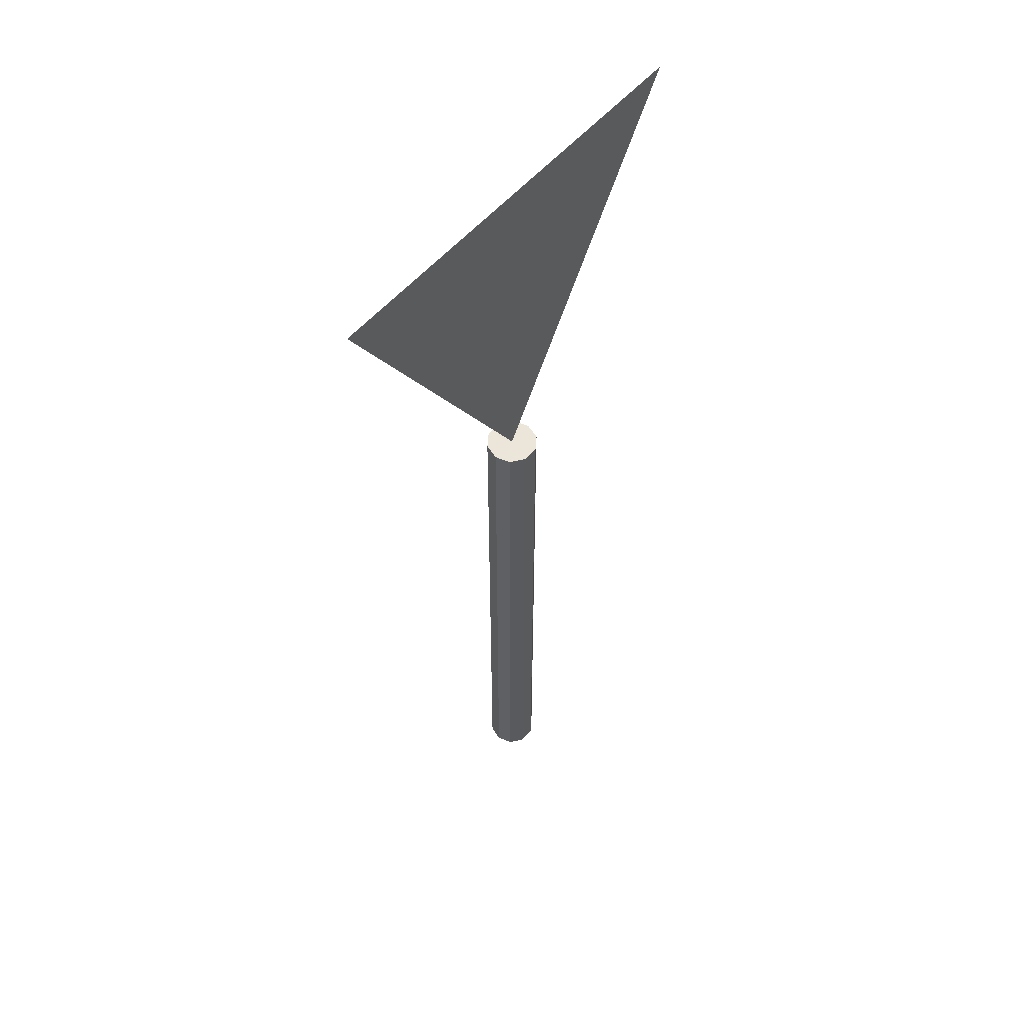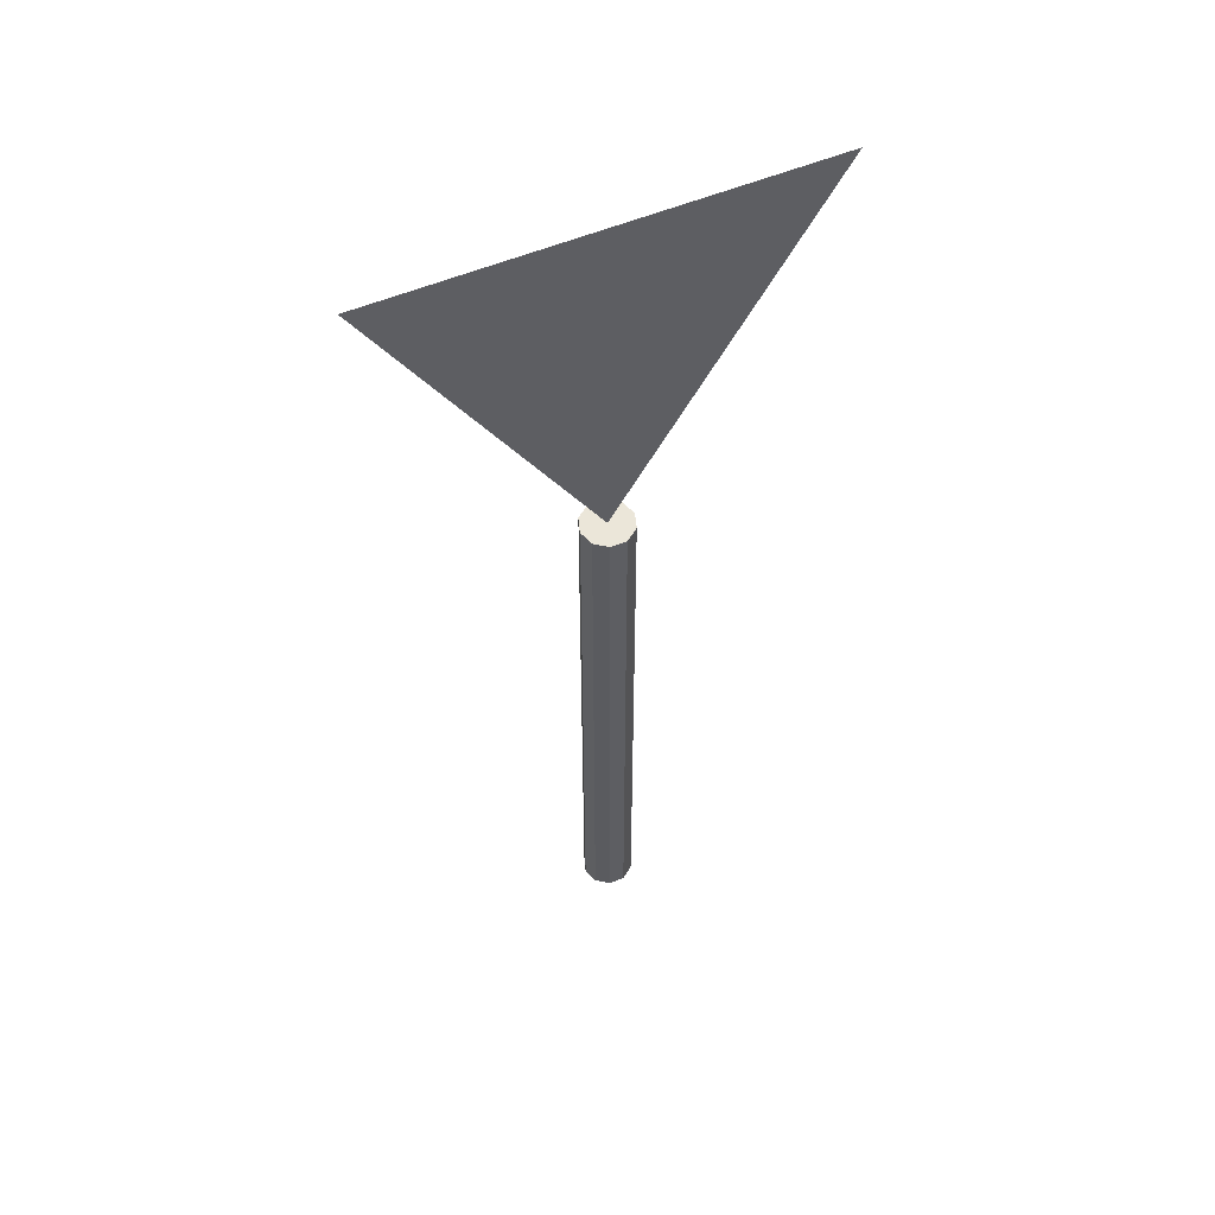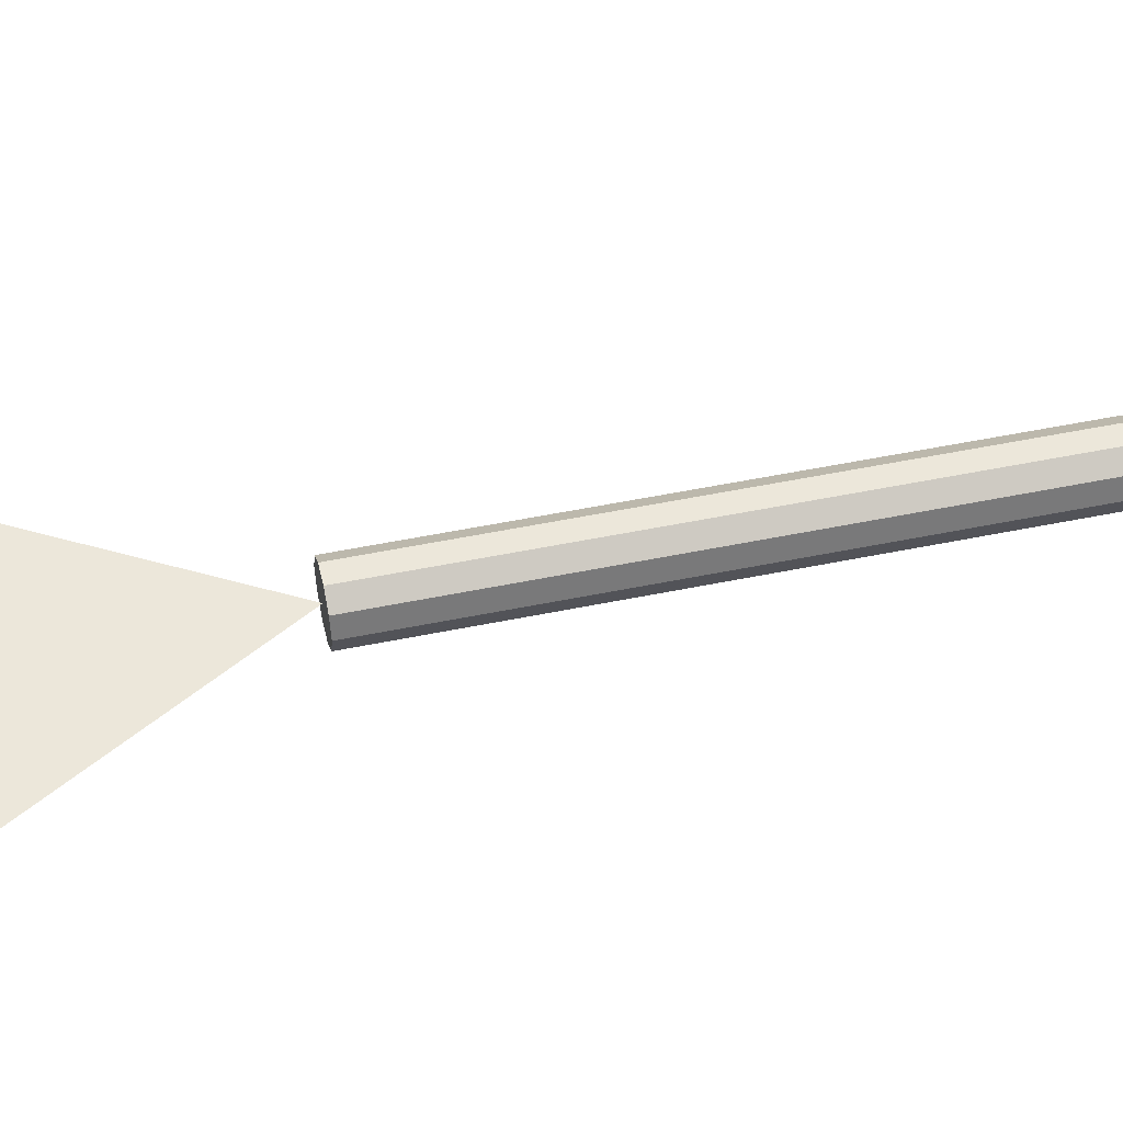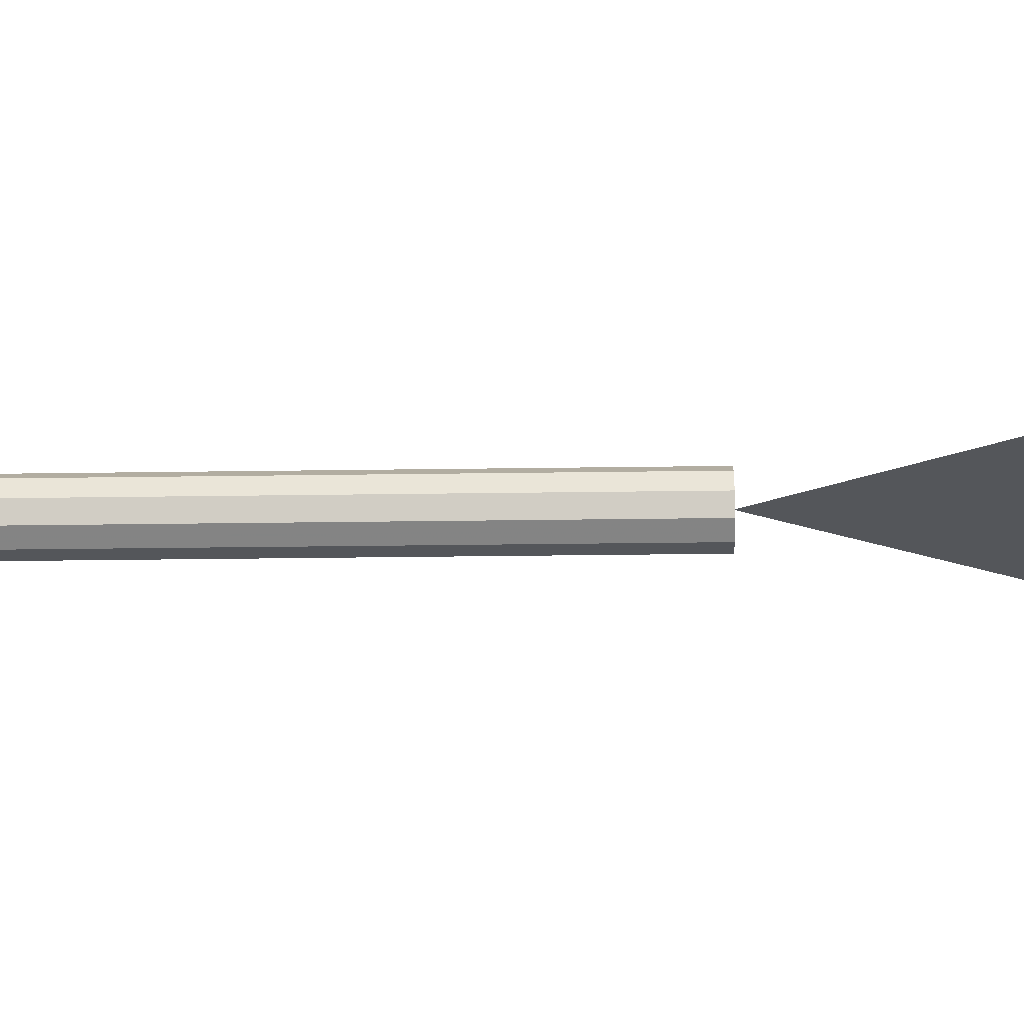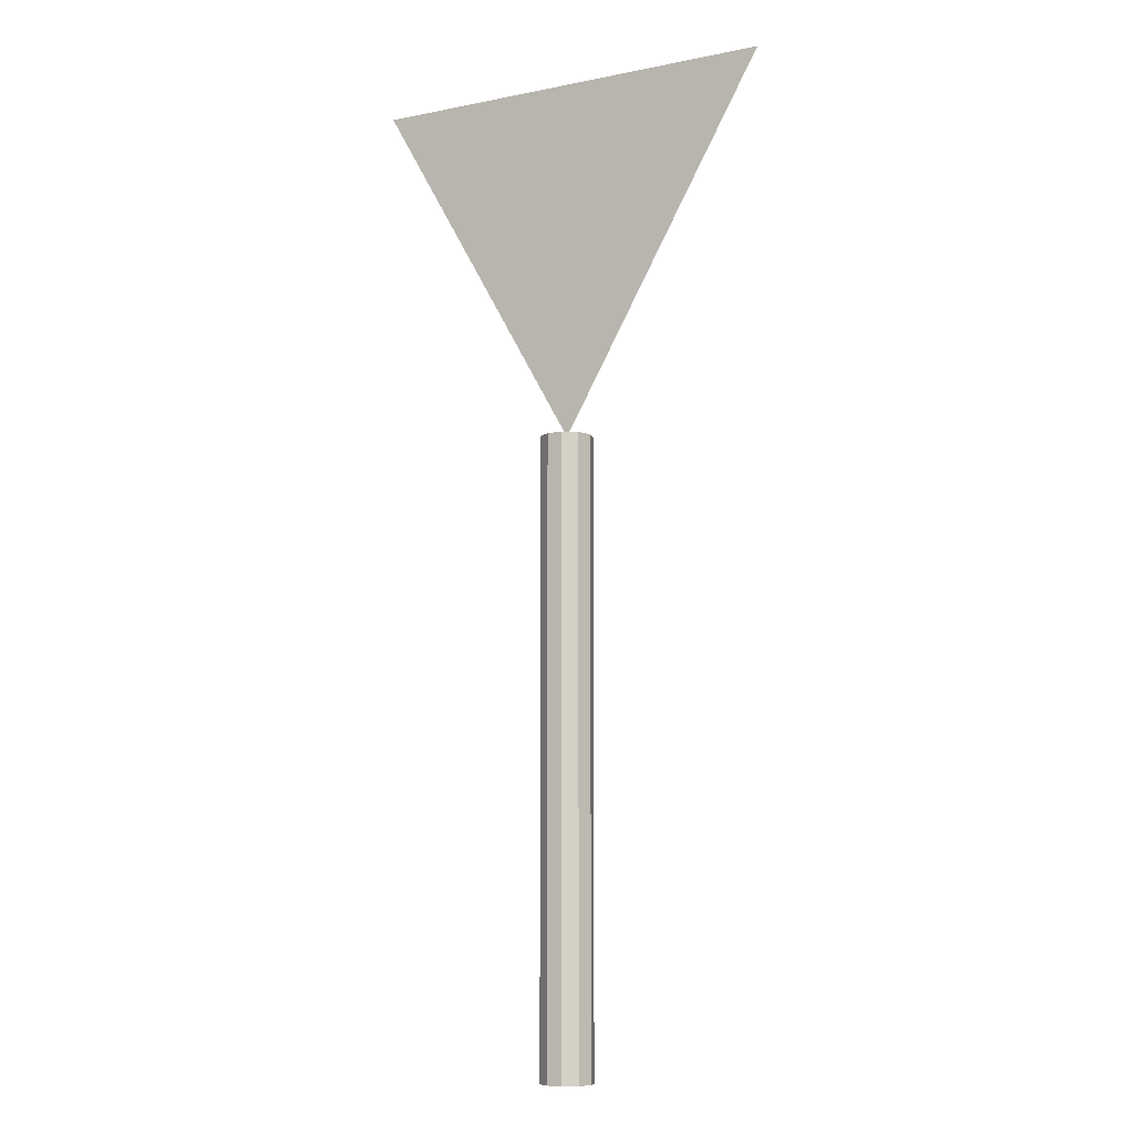
<metadata>
{"format":"obj","ext":"obj","renderer":"f3d","projection":"perspective","resolution":1024,"background":"white","views":[{"elev":56.1,"azim":-49.7,"up":"+Y"},{"elev":55.7,"azim":156.5,"up":"+Y"},{"elev":51.0,"azim":-102.7,"up":"+Z"},{"elev":-25.4,"azim":91.4,"up":"+Z"},{"elev":-8.4,"azim":-151.2,"up":"+Y"}]}
</metadata>
<code>
v 0.227 0.625 0.04878
v 0.025 0.975 0.04878
v 0.429 0.975 0.04878
v 0.227 0.725 0.05478
v 0.1115 0.925 0.05478
v 0.3425 0.925 0.05478
v 0.1624 0.8749 0.05878
v 0.1539 0.9015 0.05878
v 0.1478 0.9015 0.05878
v 0.165 0.8801 0.05878
v 0.1624 0.857 0.05878
v 0.1676 0.857 0.05878
v 0.1676 0.8749 0.05878
v 0.1761 0.9015 0.05878
v 0.1823 0.9015 0.05878
v 0.1932 0.857 0.05878
v 0.1879 0.9015 0.05878
v 0.1879 0.857 0.05878
v 0.1932 0.9015 0.05878
v 0.2291 0.8772 0.05878
v 0.2079 0.8825 0.05878
v 0.2079 0.8772 0.05878
v 0.2291 0.8825 0.05878
v 0.2027 0.9015 0.05878
v 0.2079 0.8623 0.05878
v 0.2079 0.8962 0.05878
v 0.2309 0.8962 0.05878
v 0.2309 0.9015 0.05878
v 0.2027 0.857 0.05878
v 0.2313 0.857 0.05878
v 0.2313 0.8623 0.05878
v 0.2434 0.9015 0.05878
v 0.2382 0.9015 0.05878
v 0.2434 0.8623 0.05878
v 0.2382 0.857 0.05878
v 0.263 0.857 0.05878
v 0.263 0.8623 0.05878
v 0.2737 0.8964 0.05878
v 0.2684 0.9015 0.05878
v 0.2737 0.8621 0.05878
v 0.2835 0.8964 0.05878
v 0.2842 0.9015 0.05878
v 0.2883 0.8953 0.05878
v 0.291 0.8999 0.05878
v 0.2919 0.8921 0.05878
v 0.2942 0.8868 0.05878
v 0.2961 0.8955 0.05878
v 0.2951 0.8795 0.05878
v 0.2684 0.857 0.05878
v 0.2838 0.8621 0.05878
v 0.2839 0.857 0.05878
v 0.2884 0.8633 0.05878
v 0.2919 0.8592 0.05878
v 0.292 0.8666 0.05878
v 0.2943 0.872 0.05878
v 0.297 0.8647 0.05878
v 0.2993 0.8886 0.05878
v 0.3005 0.8799 0.05878
v 0.202 0.025 0.04878
v 0.2068 0.025 0.06347
v 0.202 0.625 0.04878
v 0.2068 0.625 0.06347
v 0.227 0.625 0.04878
v 0.227 0.025 0.04878
v 0.2193 0.025 0.07255
v 0.2193 0.625 0.07255
v 0.2347 0.025 0.07255
v 0.2347 0.625 0.07255
v 0.2472 0.025 0.06347
v 0.2472 0.625 0.06347
v 0.252 0.025 0.04878
v 0.252 0.625 0.04878
v 0.2472 0.025 0.03408
v 0.2472 0.625 0.03408
v 0.2347 0.025 0.025
v 0.2347 0.625 0.025
v 0.2193 0.025 0.025
v 0.2193 0.625 0.025
v 0.2068 0.025 0.03408
v 0.2068 0.625 0.03408
f 1 2 3
f 4 5 6
f 7 8 9
f 10 8 7
f 10 7 11
f 12 10 11
f 13 10 12
f 14 10 13
f 15 14 13
f 16 17 18
f 19 17 16
f 20 21 22
f 23 21 20
f 22 24 25
f 21 24 22
f 26 24 21
f 27 24 26
f 28 24 27
f 25 24 29
f 30 25 29
f 31 25 30
f 32 33 34
f 34 33 35
f 36 34 35
f 37 34 36
f 38 39 40
f 41 39 38
f 42 39 41
f 43 42 41
f 44 42 43
f 45 44 43
f 46 44 45
f 47 44 46
f 47 46 48
f 40 39 49
f 50 40 49
f 51 50 49
f 52 50 51
f 53 52 51
f 54 52 53
f 55 54 53
f 56 47 48
f 56 48 55
f 56 55 53
f 57 47 56
f 58 57 56
f 59 60 61
f 60 62 61
f 63 61 62
f 64 60 59
f 60 65 62
f 65 66 62
f 63 62 66
f 64 65 60
f 65 67 66
f 67 68 66
f 63 66 68
f 64 67 65
f 67 69 68
f 69 70 68
f 63 68 70
f 64 69 67
f 69 71 70
f 71 72 70
f 63 70 72
f 64 71 69
f 71 73 72
f 73 74 72
f 63 72 74
f 64 73 71
f 73 75 74
f 75 76 74
f 63 74 76
f 64 75 73
f 75 77 76
f 77 78 76
f 63 76 78
f 64 77 75
f 77 79 78
f 79 80 78
f 63 78 80
f 64 79 77
f 79 59 80
f 59 61 80
f 63 80 61
f 64 59 79

</code>
